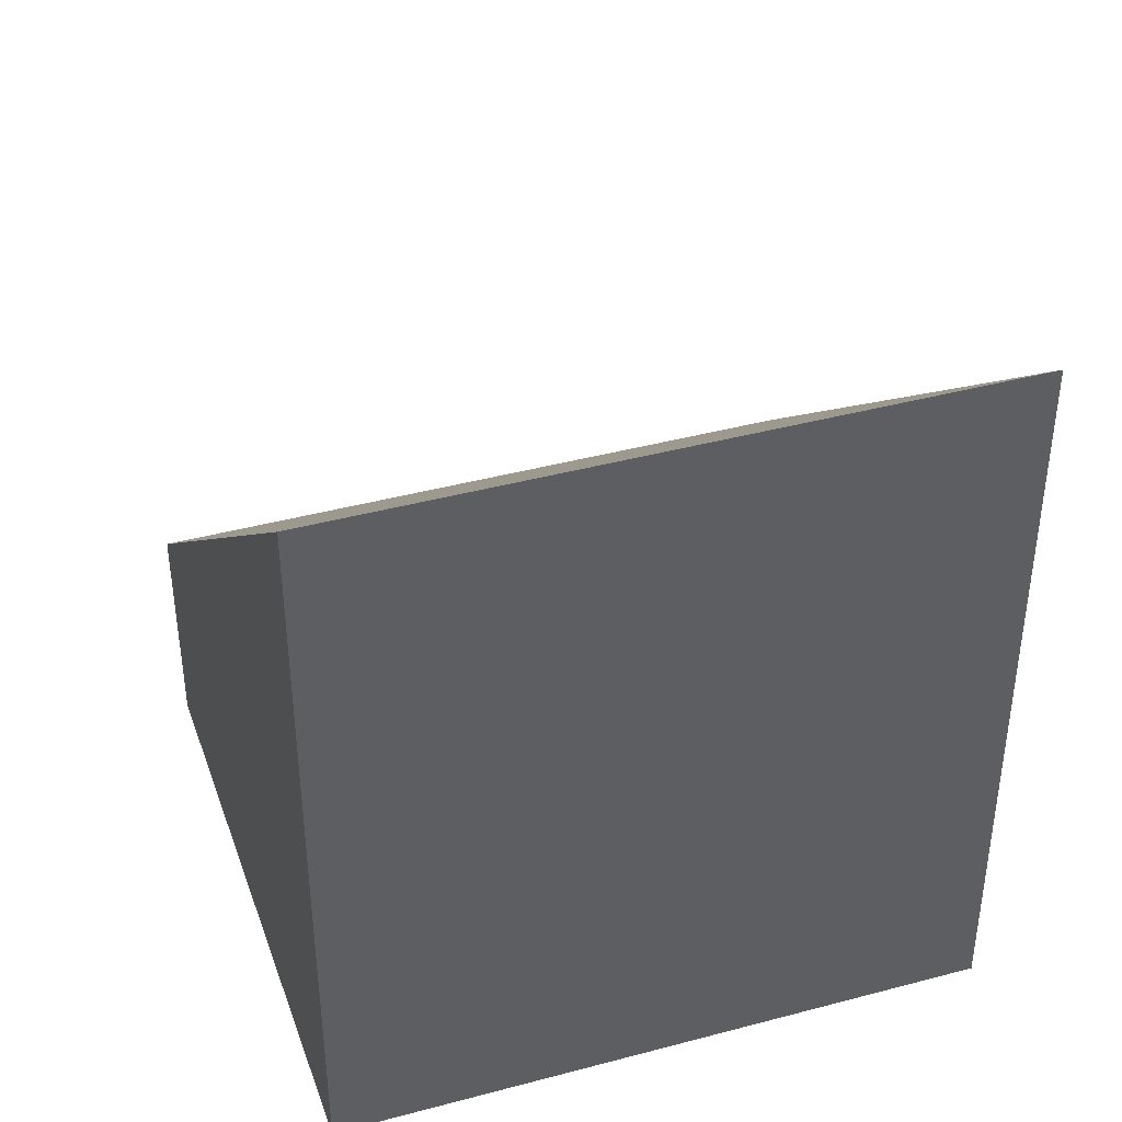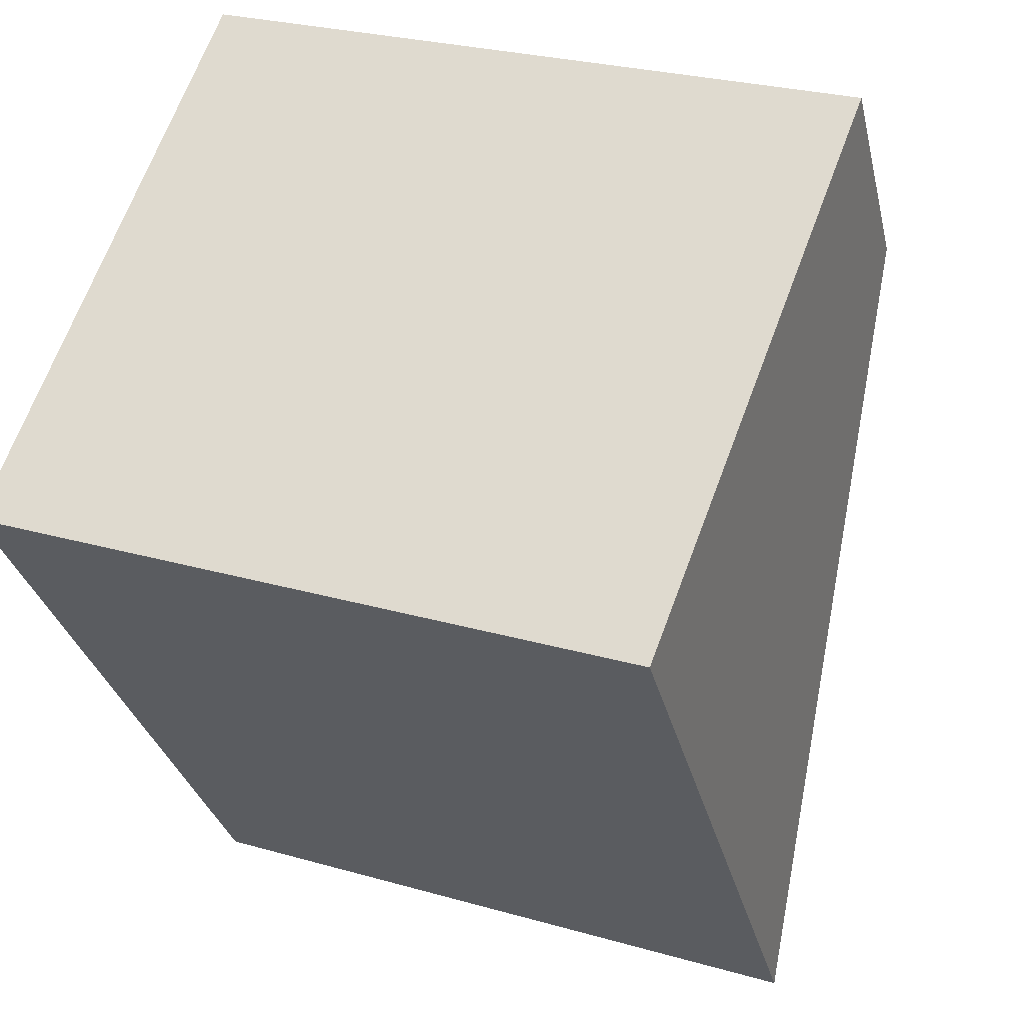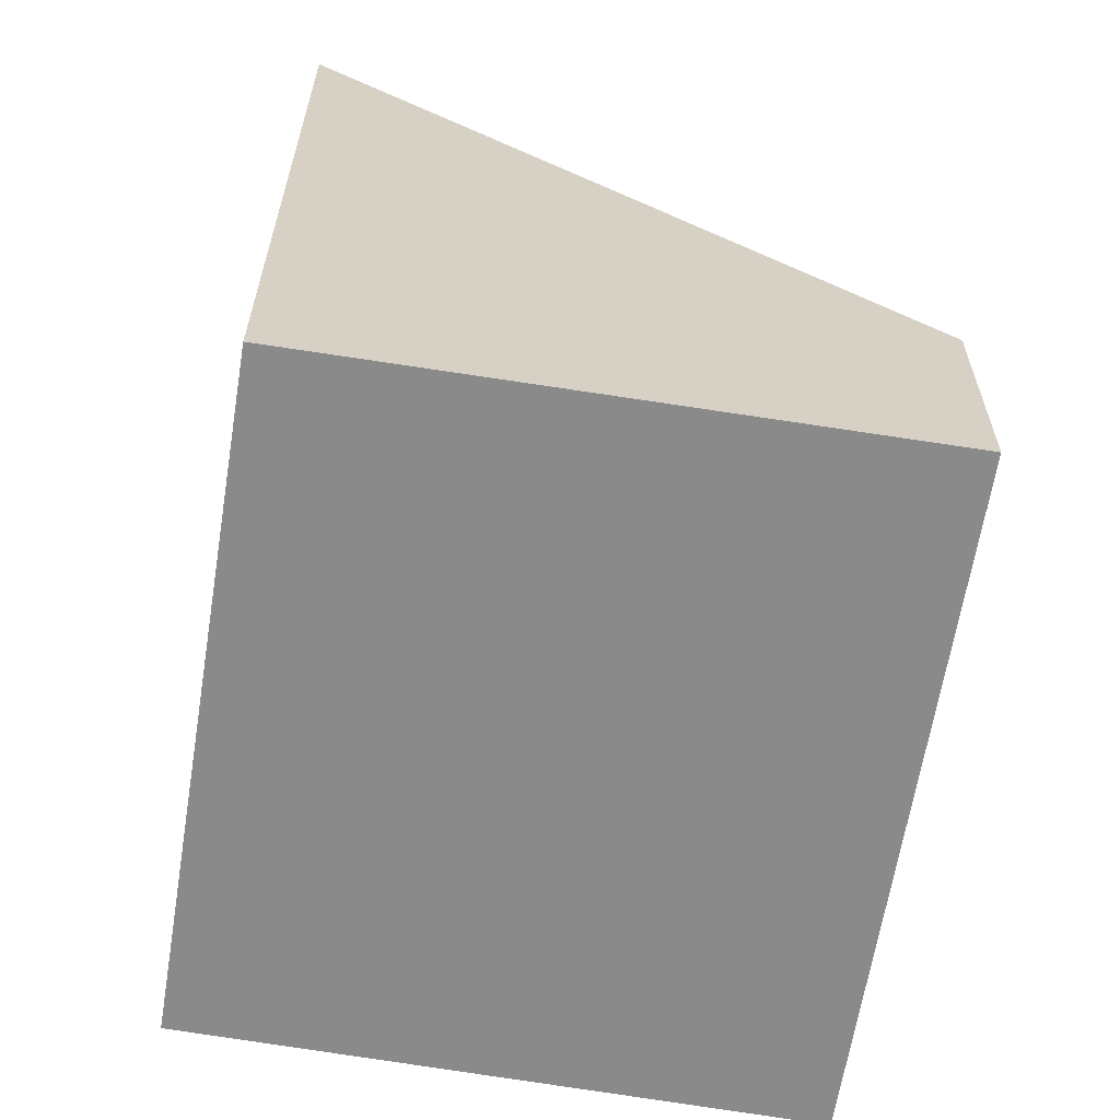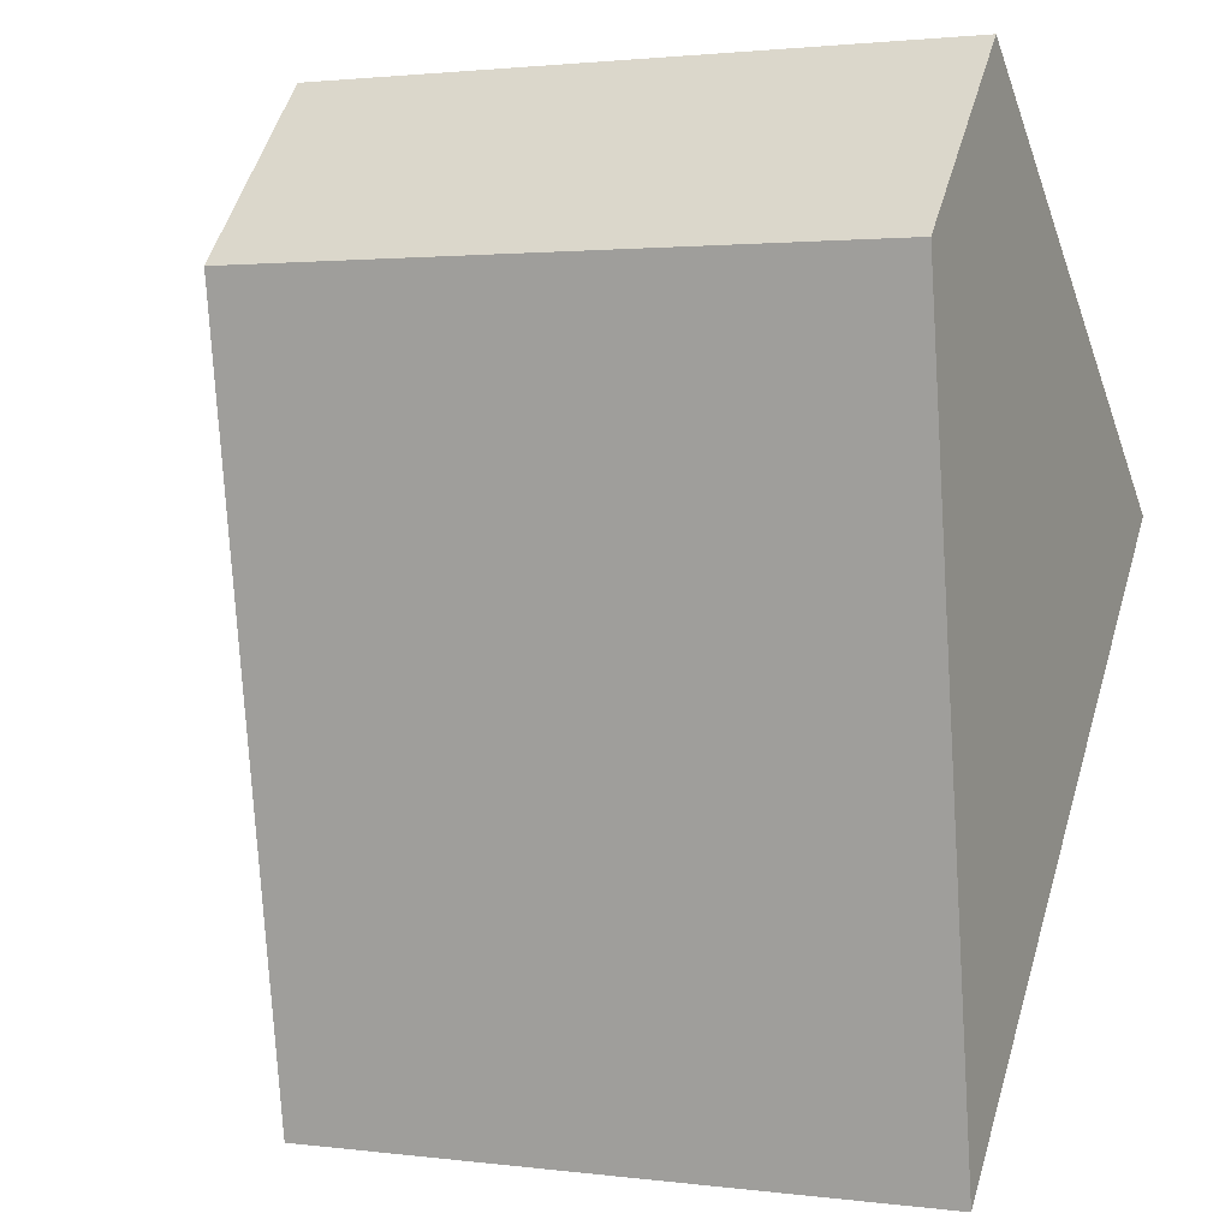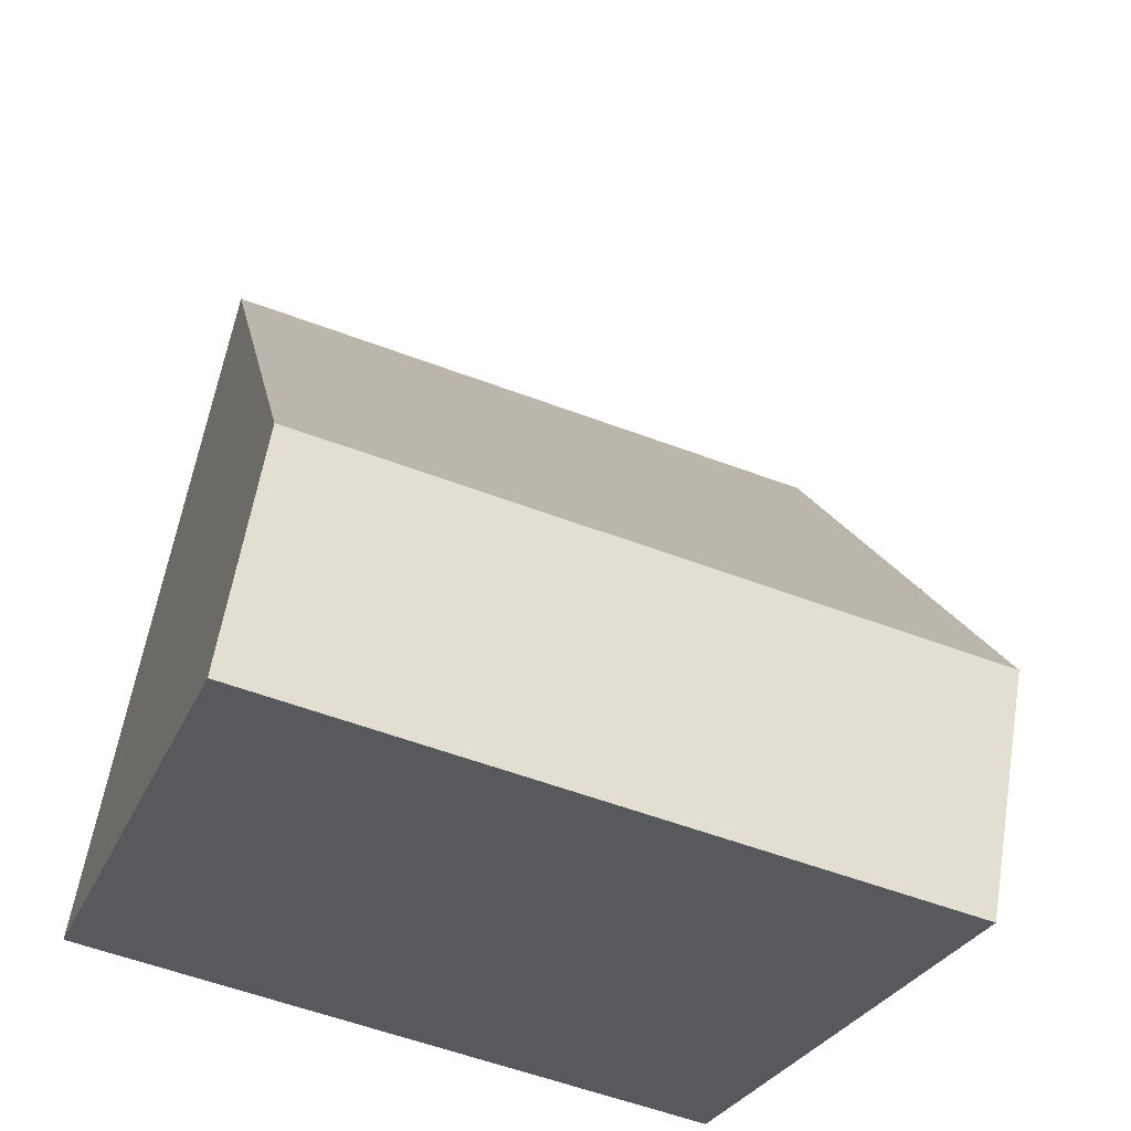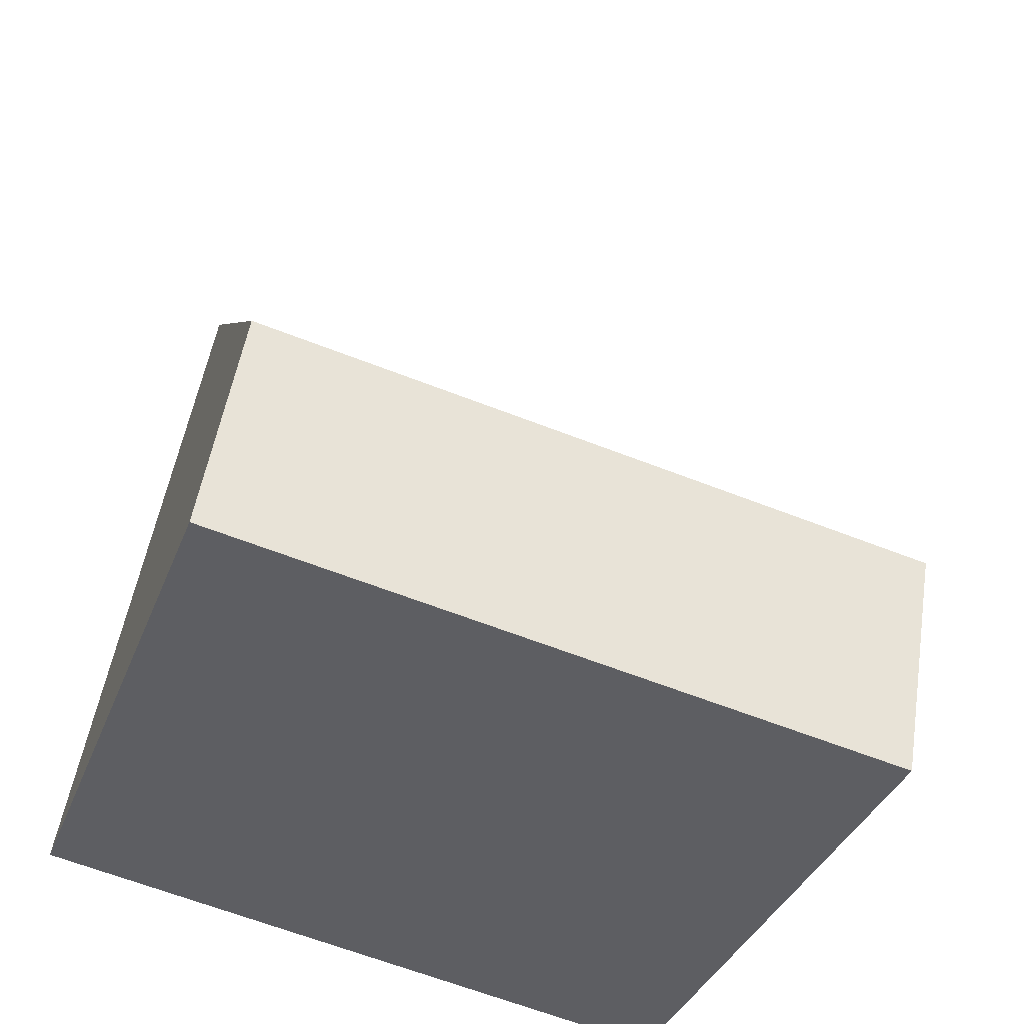
<metadata>
{"format":"obj","ext":"obj","renderer":"f3d","projection":"perspective","resolution":1024,"background":"white","views":[{"elev":42.0,"azim":-178.0,"up":"+Y"},{"elev":-30.7,"azim":12.8,"up":"+Z"},{"elev":-63.6,"azim":-79.4,"up":"+Y"},{"elev":53.6,"azim":-163.5,"up":"+Z"},{"elev":58.8,"azim":9.3,"up":"+Z"},{"elev":50.1,"azim":8.9,"up":"+Z"}]}
</metadata>
<code>
v  4.512 5.53 -1.626
v  1.473 1.732 4.138
v  6.07 1.732 2.49
v  0 5.523 3.382e-16
v  4.512 9.956e-17 -1.626
v  6.07 -1.525e-16 2.49
v  0 0 0
v  1.473 -2.534e-16 4.138
g defaultobject
f 1 2 3
f 2 1 4
f 3 5 1
f 5 3 6
f 5 4 1
f 4 5 7
f 7 2 4
f 2 7 8
f 8 3 2
f 3 8 6
f 8 5 6
f 5 8 7

</code>
